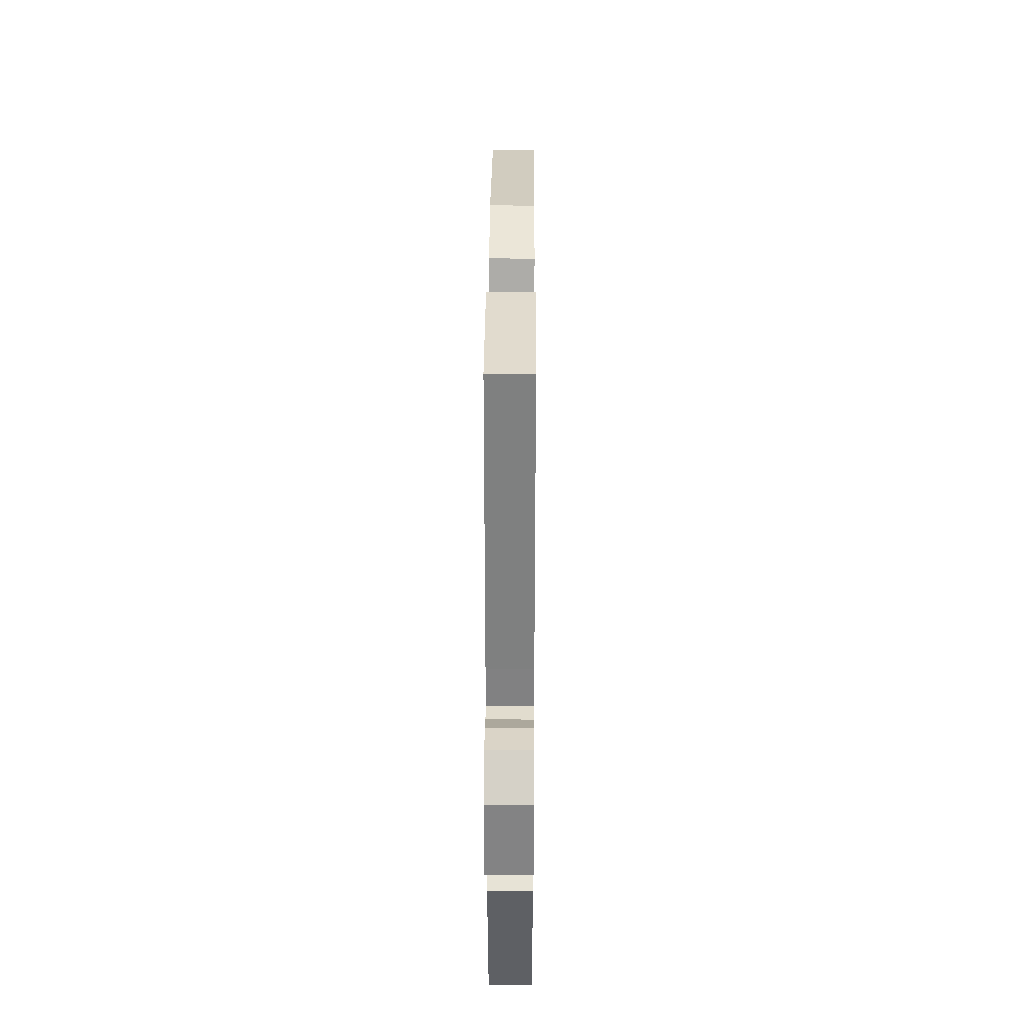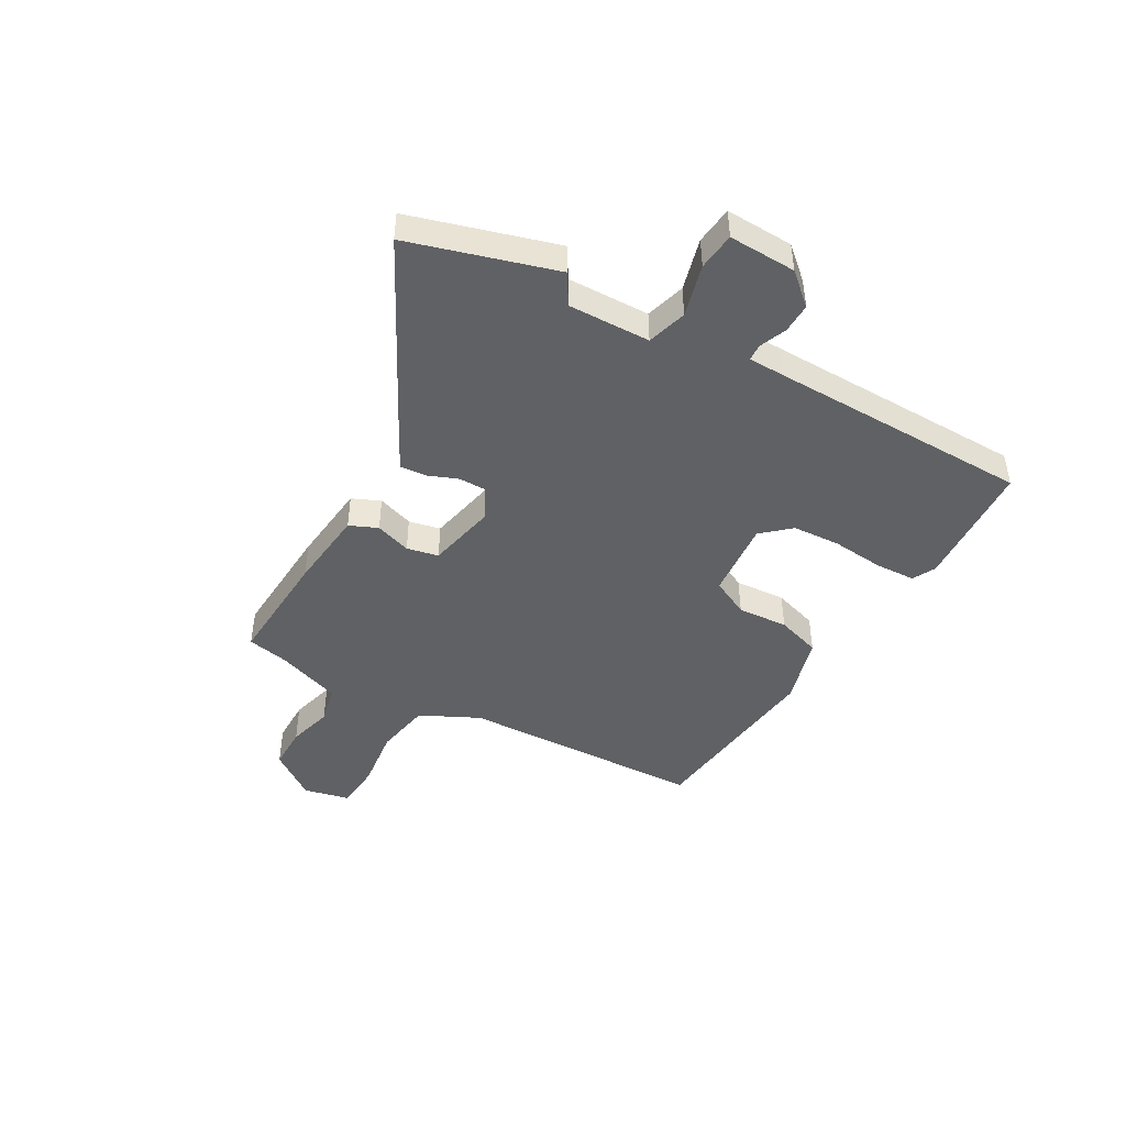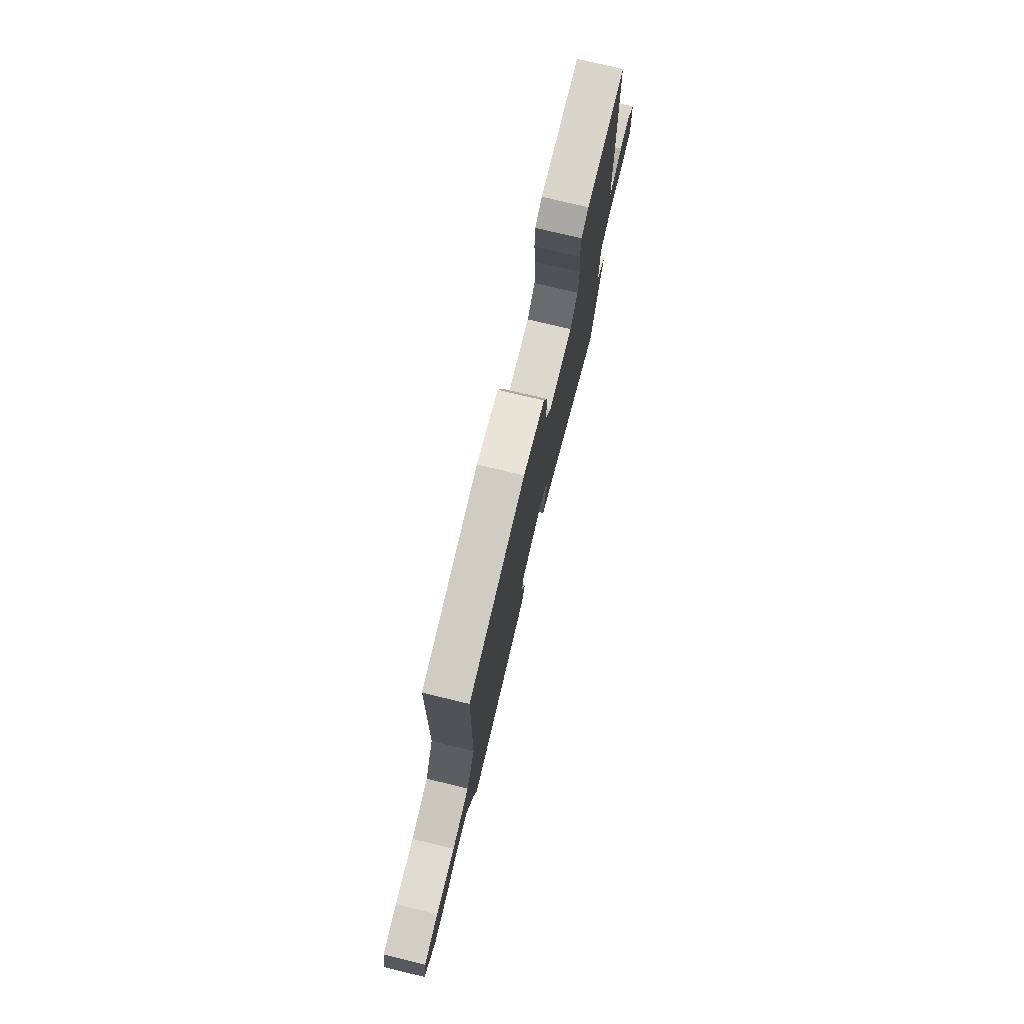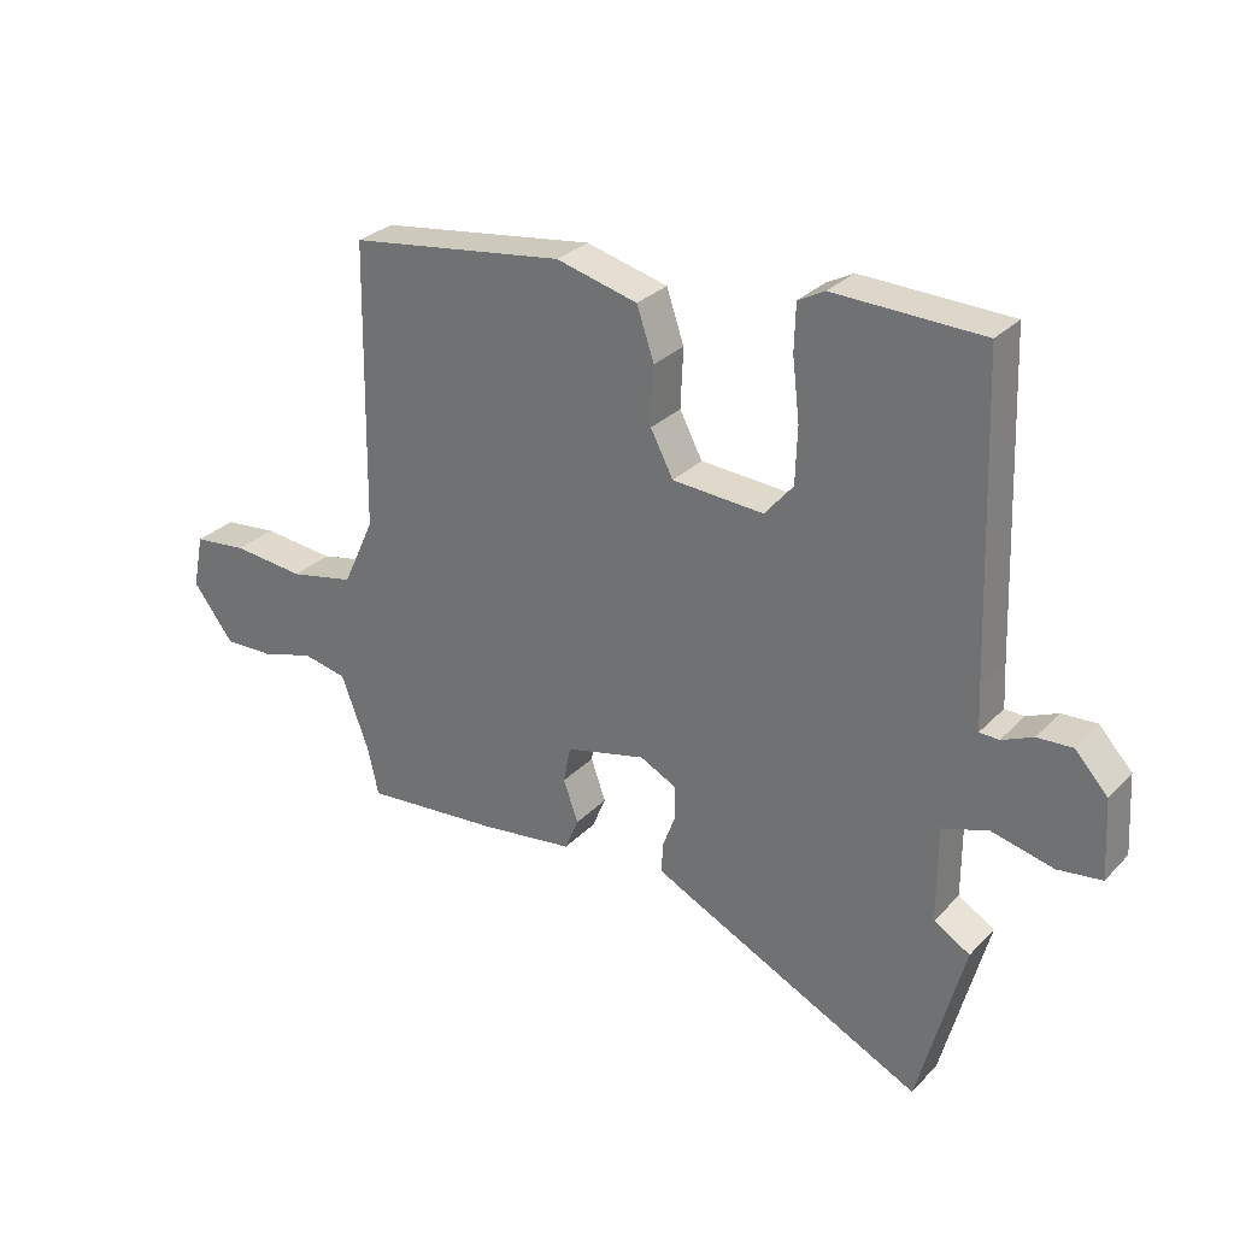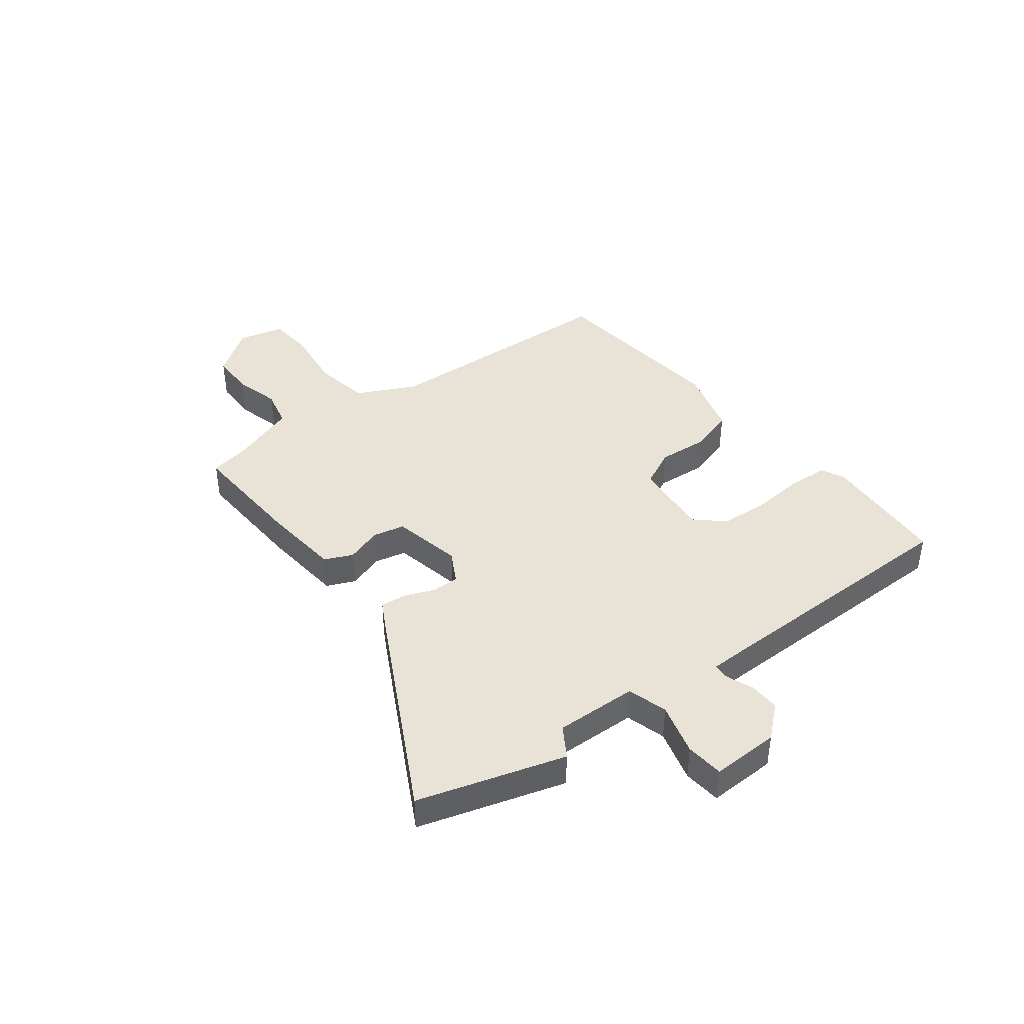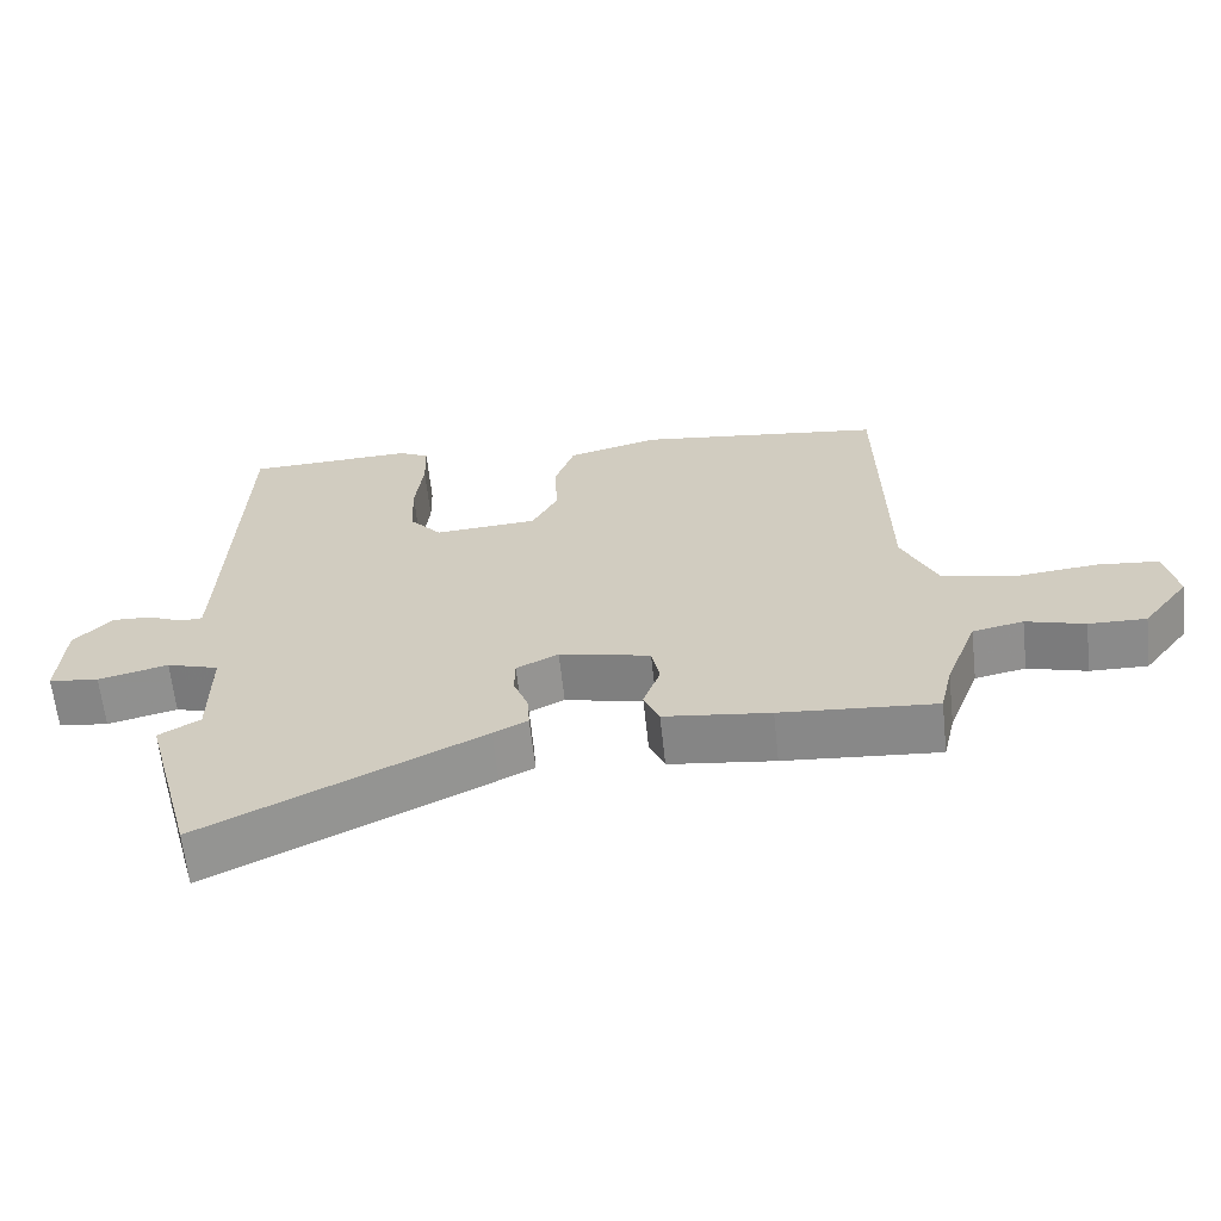
<metadata>
{"format":"obj","ext":"obj","renderer":"f3d","projection":"perspective","resolution":1024,"background":"white","views":[{"elev":32.1,"azim":-89.7,"up":"+Z"},{"elev":-45.6,"azim":-118.2,"up":"+Y"},{"elev":76.0,"azim":103.5,"up":"+Z"},{"elev":29.2,"azim":-145.5,"up":"+Z"},{"elev":41.9,"azim":-125.7,"up":"+Y"},{"elev":-63.9,"azim":6.2,"up":"+Z"}]}
</metadata>
<code>
v -0.46 0.07 -0.649
v -0.531 0.07 -0.384
v -0.475 0.07 -0.351
v -0.475 0.07 -0.203
v -0.546 0.07 -0.18
v -0.641 0.07 -0.203
v -0.709 0.07 -0.194
v -0.702 0.07 -0.072
v -0.651 0.07 -0.017
v -0.597 0.07 -0.02
v -0.549 0.07 -0.041
v -0.519 0.07 -0.04
v -0.516 0.07 0.024
v -0.499 0.07 0.497
v -0.27 0.07 0.504
v -0.229 0.07 0.482
v -0.227 0.07 0.41
v -0.238 0.07 0.316
v -0.235 0.07 0.229
v -0.191 0.07 0.177
v -0.05 0.07 0.186
v -0.015 0.07 0.253
v -0.019 0.07 0.344
v 0.008 0.07 0.423
v 0.134 0.07 0.455
v 0.468 0.07 0.408
v 0.475 0.07 -0.032
v 0.524 0.07 -0.139
v 0.624 0.07 -0.16
v 0.735 0.07 -0.149
v 0.818 0.07 -0.158
v 0.835 0.07 -0.241
v 0.772 0.07 -0.324
v 0.694 0.07 -0.322
v 0.614 0.07 -0.298
v 0.545 0.07 -0.312
v 0.502 0.07 -0.426
v 0.485 0.07 -0.501
v 0.274 0.07 -0.483
v 0.13 0.07 -0.464
v 0.109 0.07 -0.413
v 0.132 0.07 -0.349
v 0.121 0.07 -0.292
v -0.003 0.07 -0.262
v -0.06 0.07 -0.291
v -0.061 0.07 -0.34
v -0.041 0.07 -0.394
v -0.038 0.07 -0.441
v -0.085 0.07 -0.465
v -0.46 0 -0.649
v -0.531 0 -0.384
v -0.475 0 -0.351
v -0.475 0 -0.203
v -0.546 0 -0.18
v -0.641 0 -0.203
v -0.709 0 -0.194
v -0.702 0 -0.072
v -0.651 0 -0.017
v -0.597 0 -0.02
v -0.549 0 -0.041
v -0.519 0 -0.04
v -0.516 0 0.024
v -0.499 0 0.497
v -0.27 0 0.504
v -0.229 0 0.482
v -0.227 0 0.41
v -0.238 0 0.316
v -0.235 0 0.229
v -0.191 0 0.177
v -0.05 0 0.186
v -0.015 0 0.253
v -0.019 0 0.344
v 0.008 0 0.423
v 0.134 0 0.455
v 0.468 0 0.408
v 0.475 0 -0.032
v 0.524 0 -0.139
v 0.624 0 -0.16
v 0.735 0 -0.149
v 0.818 0 -0.158
v 0.835 0 -0.241
v 0.772 0 -0.324
v 0.694 0 -0.322
v 0.614 0 -0.298
v 0.545 0 -0.312
v 0.502 0 -0.426
v 0.485 0 -0.501
v 0.274 0 -0.483
v 0.13 0 -0.464
v 0.109 0 -0.413
v 0.132 0 -0.349
v 0.121 0 -0.292
v -0.003 0 -0.262
v -0.06 0 -0.291
v -0.061 0 -0.34
v -0.041 0 -0.394
v -0.038 0 -0.441
v -0.085 0 -0.465
f 46 47 48 49
f 45 46 49 1
f 39 40 41 42
f 37 38 39 42
f 36 37 42 43
f 35 36 43 44
f 33 34 35
f 32 33 35
f 29 30 31 32
f 28 29 32 35
f 24 25 26 27
f 22 23 24 27
f 21 22 27 28
f 20 21 28 35
f 15 16 17 18
f 13 14 15 18
f 12 13 18 19
f 8 9 10 11
f 8 11 12
f 5 6 7 8
f 4 5 8 12
f 45 1 2 3
f 44 45 3 4
f 20 35 44 4
f 4 12 19 20
f 98 97 96 95
f 50 98 95 94
f 91 90 89 88
f 91 88 87 86
f 92 91 86 85
f 93 92 85 84
f 84 83 82
f 84 82 81
f 81 80 79 78
f 84 81 78 77
f 76 75 74 73
f 76 73 72 71
f 77 76 71 70
f 84 77 70 69
f 67 66 65 64
f 67 64 63 62
f 68 67 62 61
f 60 59 58 57
f 61 60 57
f 57 56 55 54
f 61 57 54 53
f 52 51 50 94
f 53 52 94 93
f 53 93 84 69
f 69 68 61 53
f 1 50 51 2
f 2 51 52 3
f 3 52 53 4
f 4 53 54 5
f 5 54 55 6
f 6 55 56 7
f 7 56 57 8
f 8 57 58 9
f 9 58 59 10
f 10 59 60 11
f 11 60 61 12
f 12 61 62 13
f 13 62 63 14
f 14 63 64 15
f 15 64 65 16
f 16 65 66 17
f 17 66 67 18
f 18 67 68 19
f 19 68 69 20
f 20 69 70 21
f 21 70 71 22
f 22 71 72 23
f 23 72 73 24
f 24 73 74 25
f 25 74 75 26
f 26 75 76 27
f 27 76 77 28
f 28 77 78 29
f 29 78 79 30
f 30 79 80 31
f 31 80 81 32
f 32 81 82 33
f 33 82 83 34
f 34 83 84 35
f 35 84 85 36
f 36 85 86 37
f 37 86 87 38
f 38 87 88 39
f 39 88 89 40
f 40 89 90 41
f 41 90 91 42
f 42 91 92 43
f 43 92 93 44
f 44 93 94 45
f 45 94 95 46
f 46 95 96 47
f 47 96 97 48
f 48 97 98 49
f 49 98 50 1

</code>
